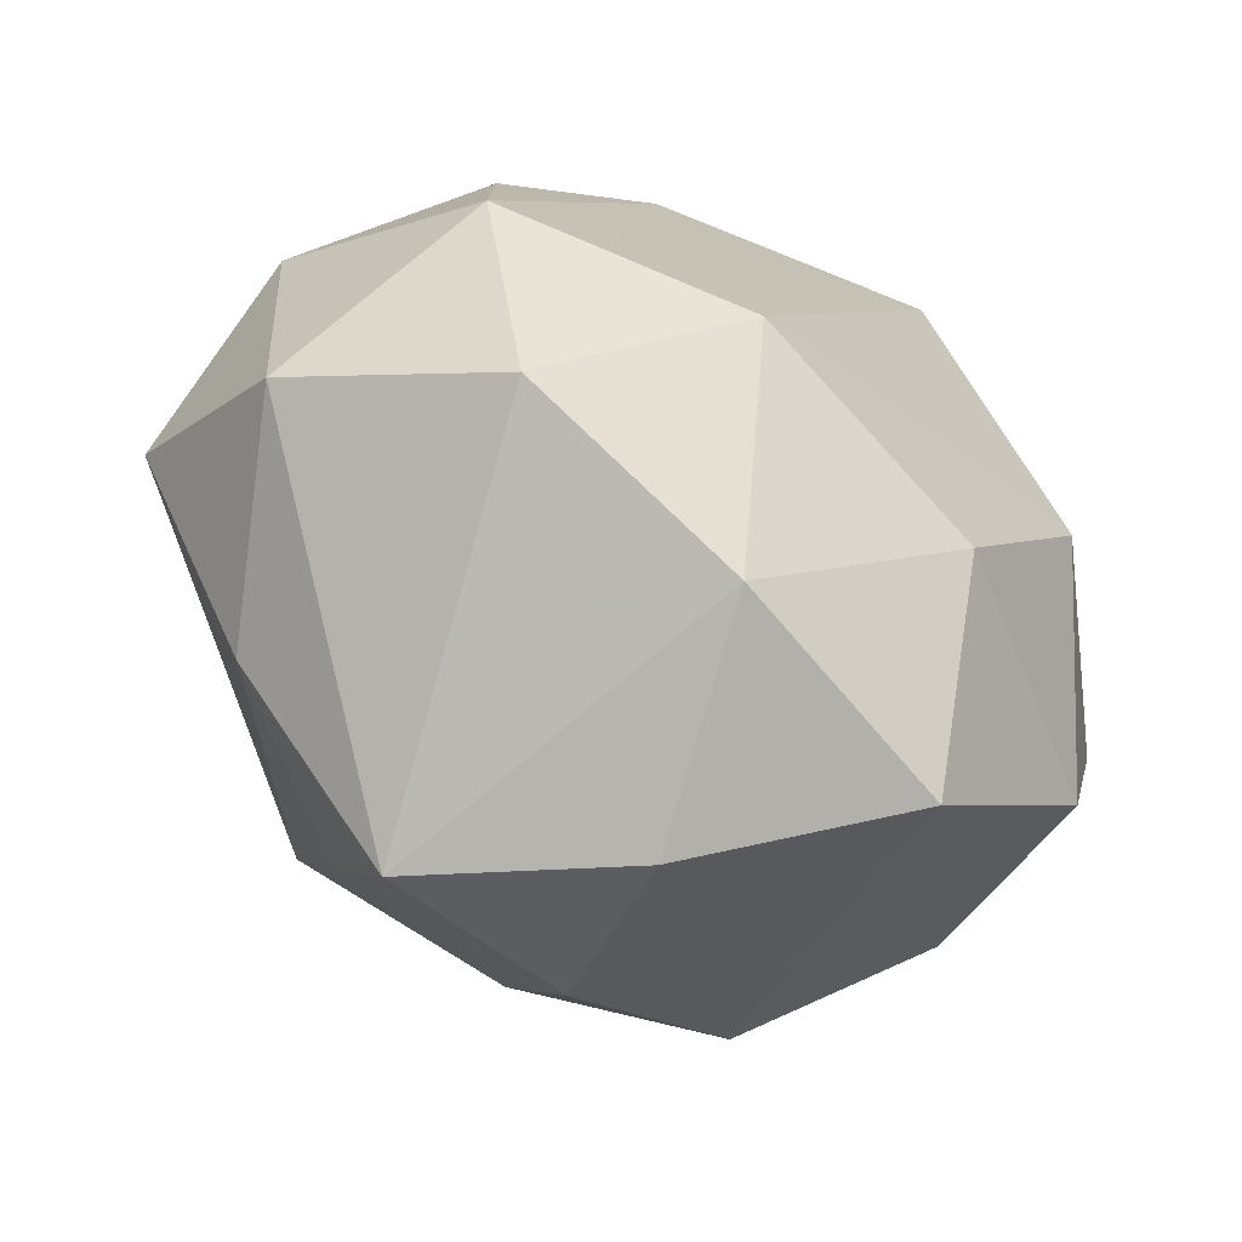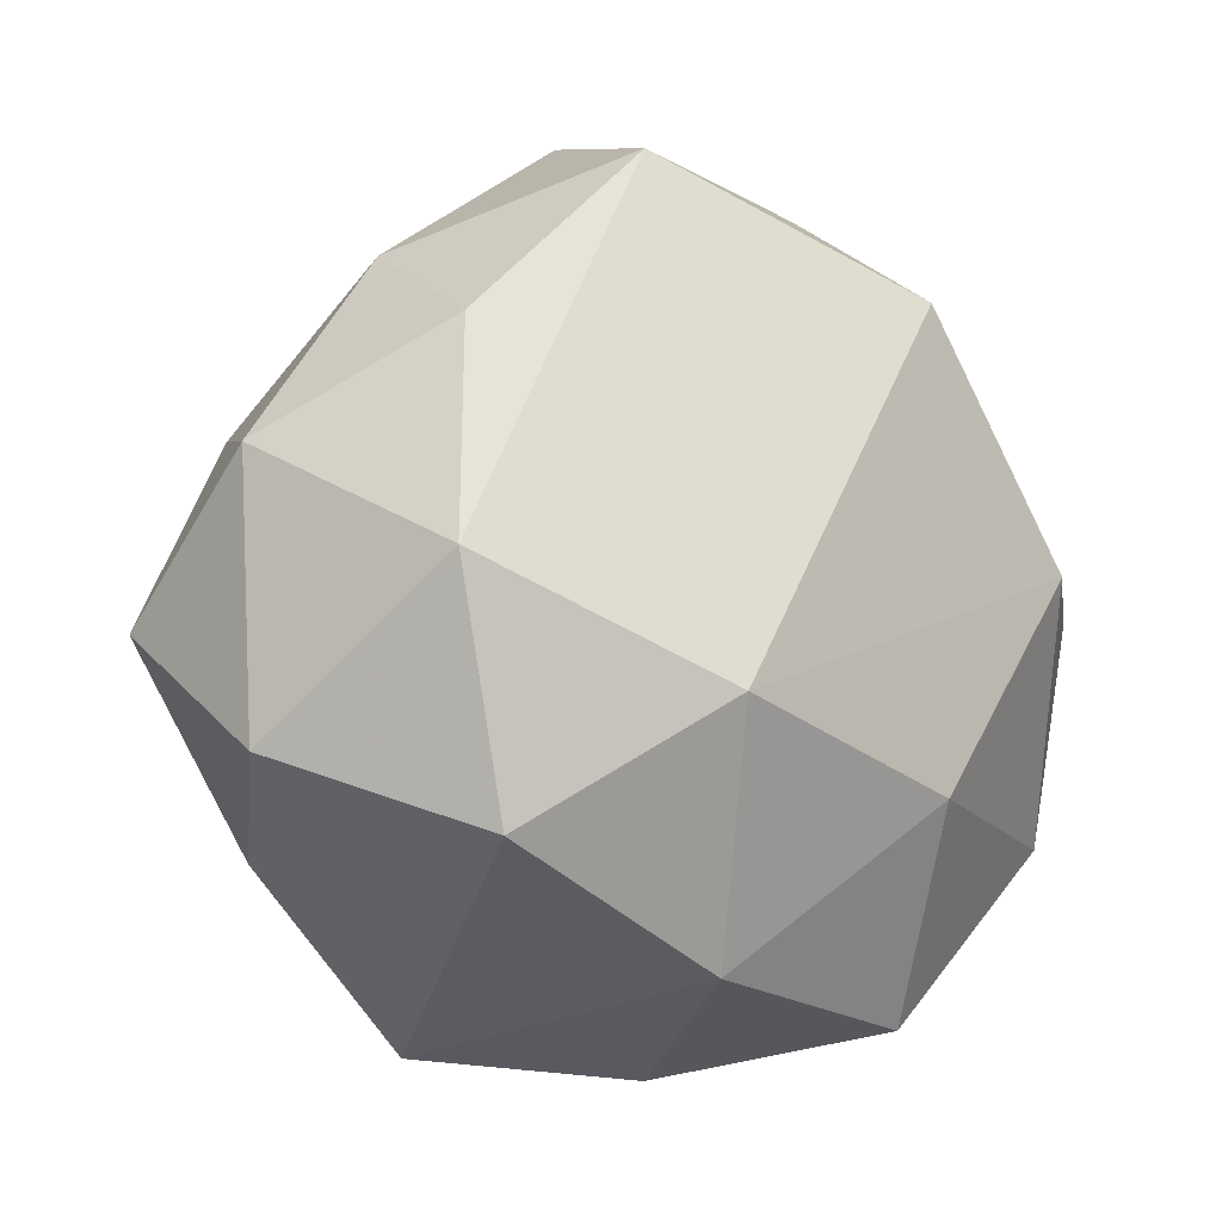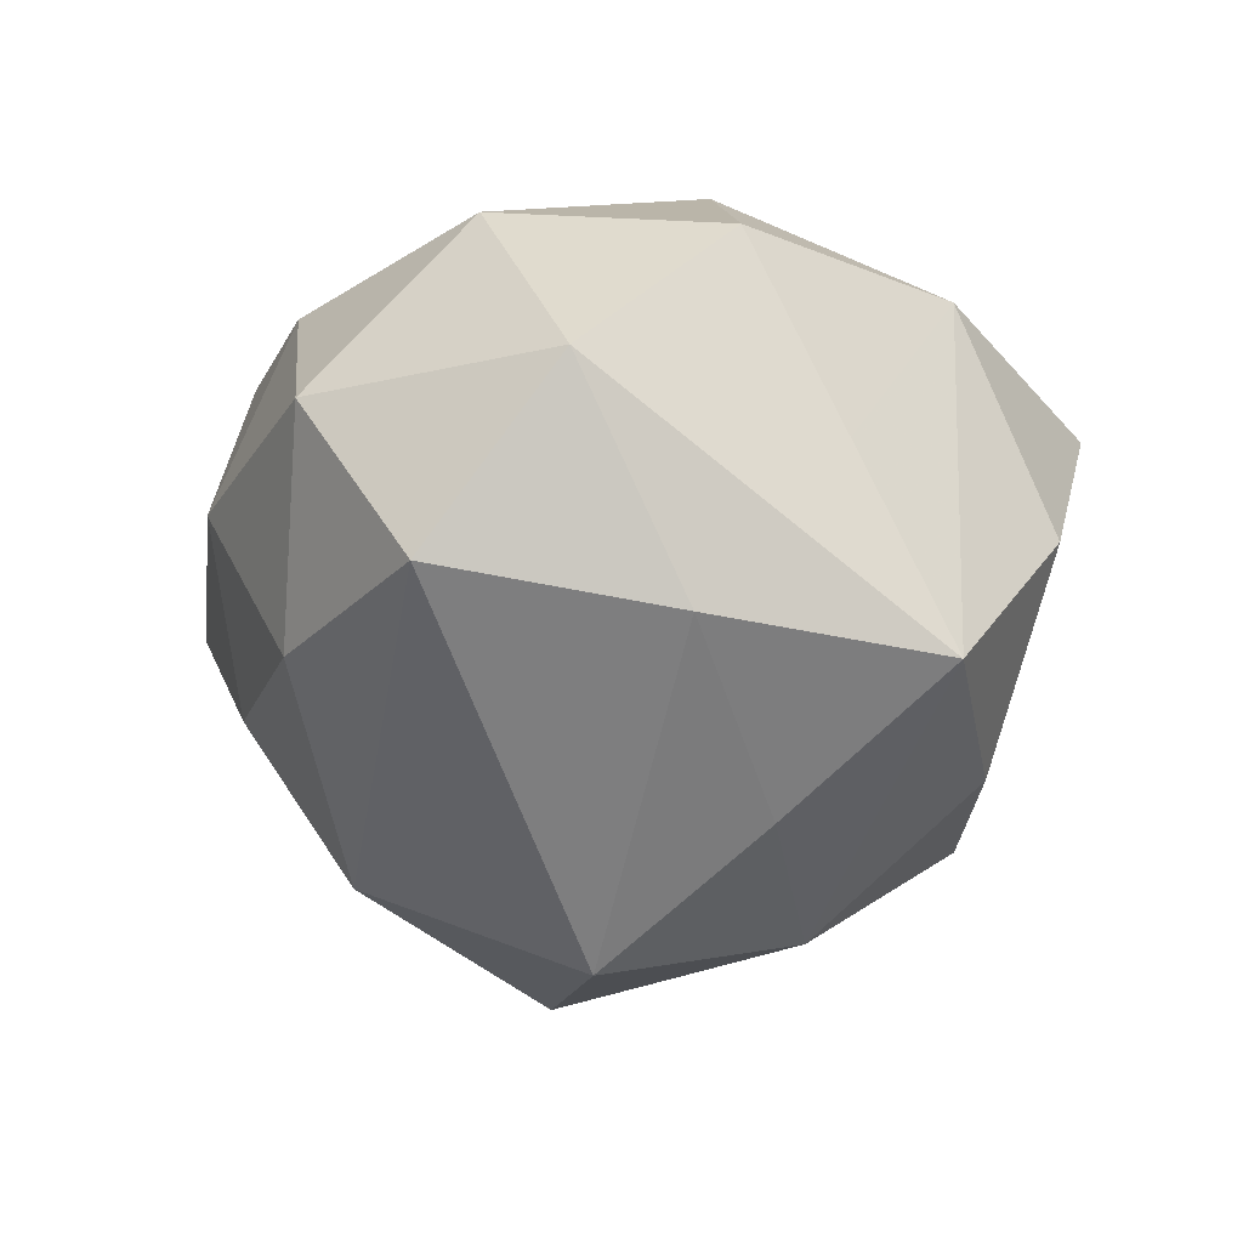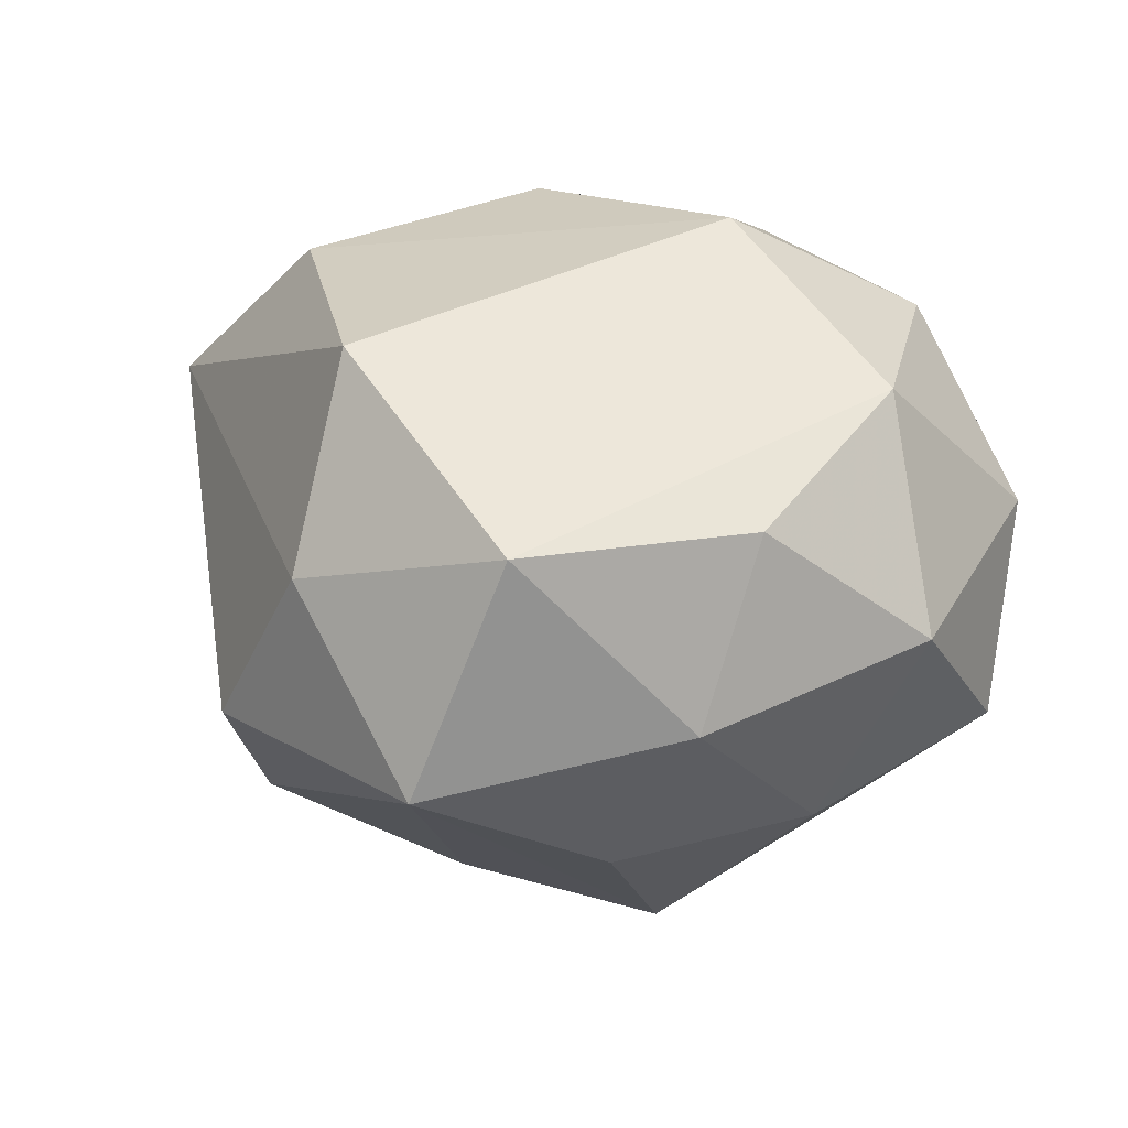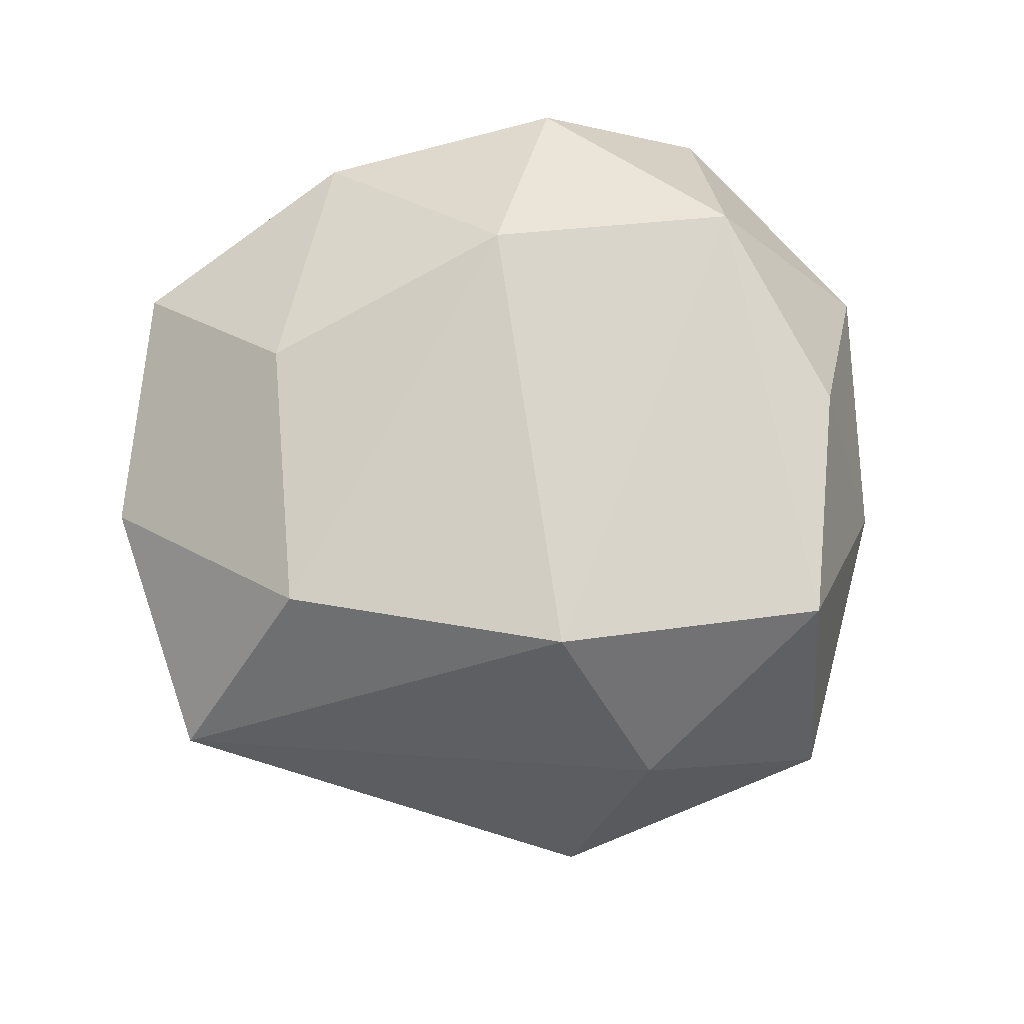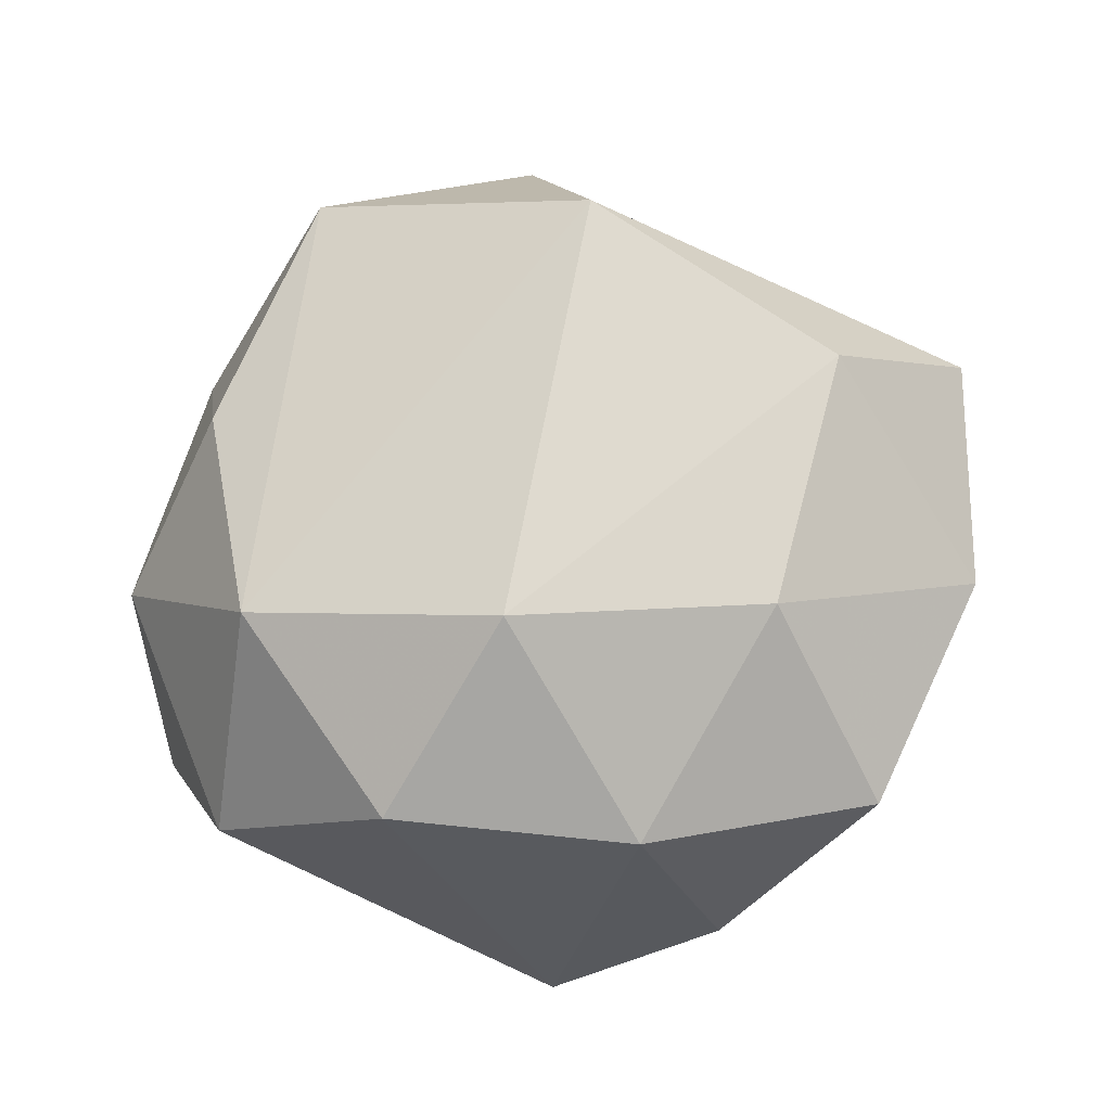
<metadata>
{"format":"obj","ext":"obj","renderer":"f3d","projection":"perspective","resolution":1024,"background":"white","views":[{"elev":-63.9,"azim":-34.3,"up":"+Y"},{"elev":-14.1,"azim":-33.2,"up":"+Y"},{"elev":-16.3,"azim":-59.6,"up":"+Z"},{"elev":34.7,"azim":-151.1,"up":"+Z"},{"elev":72.4,"azim":141.9,"up":"+Z"},{"elev":71.1,"azim":-18.8,"up":"+Z"}]}
</metadata>
<code>
v 0.03885 -0.02023 0.01413
v 0.01077 0.03814 0.0144
v -0.009508 -0.01416 0.03438
v -0.01255 0.03708 0.02378
v -0.0328 -0.003234 0.02648
v -0.04536 -0.005158 -0.01006
v 0.04179 -0.01068 -0.008966
v 0.02454 0.02573 -0.02519
v 0.01255 0.02469 0.03275
v 0.02438 -0.02934 -0.005271
v -0.01919 0.01848 -0.03084
v 0.007584 0.01365 -0.03881
v -0.02031 0.03109 -0.01358
v 0.009512 -0.01327 -0.03442
v -0.01157 -0.00262 -0.03954
v -0.01273 -0.02183 -0.02799
v 0.01614 -0.0198 0.02897
v 0.02074 0.03792 -0.005519
v 0.02111 -0.03864 0.01472
v -0.01364 -0.04052 -0.01588
v 0.04752 0.003903 0.009866
v 0.03113 0.002754 0.02818
v -0.0297 0.01904 0.02176
v -0.02598 -0.02619 0.02278
v 0.003683 -0.04288 -0.001002
v 0.02731 -0.02096 -0.02321
v 0.008117 -0.03283 -0.02118
v -0.02885 0.0296 0.004363
v -0.01984 -0.03337 0.003492
v -0.007007 0.04663 -0.0001817
v -0.04185 -0.01833 0.007609
v -0.03504 0.01538 -0.01299
v -0.003303 -0.03623 0.02133
v 0.03012 0.001507 -0.0277
v -0.03116 -0.02406 -0.01368
v -0.04339 0.008705 0.007523
f 17 19 1
f 5 24 3
f 3 9 5
f 24 5 31
f 12 15 11
f 11 15 6
f 19 25 10
f 33 25 19
f 3 24 33
f 20 25 33
f 33 17 3
f 19 17 33
f 7 10 26
f 1 19 7
f 19 10 7
f 14 16 15
f 14 15 12
f 20 16 14
f 6 31 36
f 36 31 5
f 20 31 35
f 35 31 6
f 35 16 20
f 6 15 35
f 15 16 35
f 29 31 20
f 24 31 29
f 20 33 29
f 29 33 24
f 26 10 27
f 27 10 25
f 27 25 20
f 20 14 27
f 27 14 26
f 2 9 21
f 21 18 2
f 8 18 21
f 1 7 21
f 34 7 26
f 12 8 34
f 8 21 34
f 34 21 7
f 34 14 12
f 26 14 34
f 6 36 32
f 32 11 6
f 13 11 32
f 4 9 2
f 4 5 9
f 22 17 1
f 1 21 22
f 22 21 9
f 22 9 3
f 3 17 22
f 13 32 28
f 28 32 36
f 23 36 5
f 5 4 23
f 23 28 36
f 4 28 23
f 13 28 30
f 30 28 4
f 2 18 30
f 30 4 2
f 30 11 13
f 30 18 8
f 30 8 12
f 12 11 30

</code>
